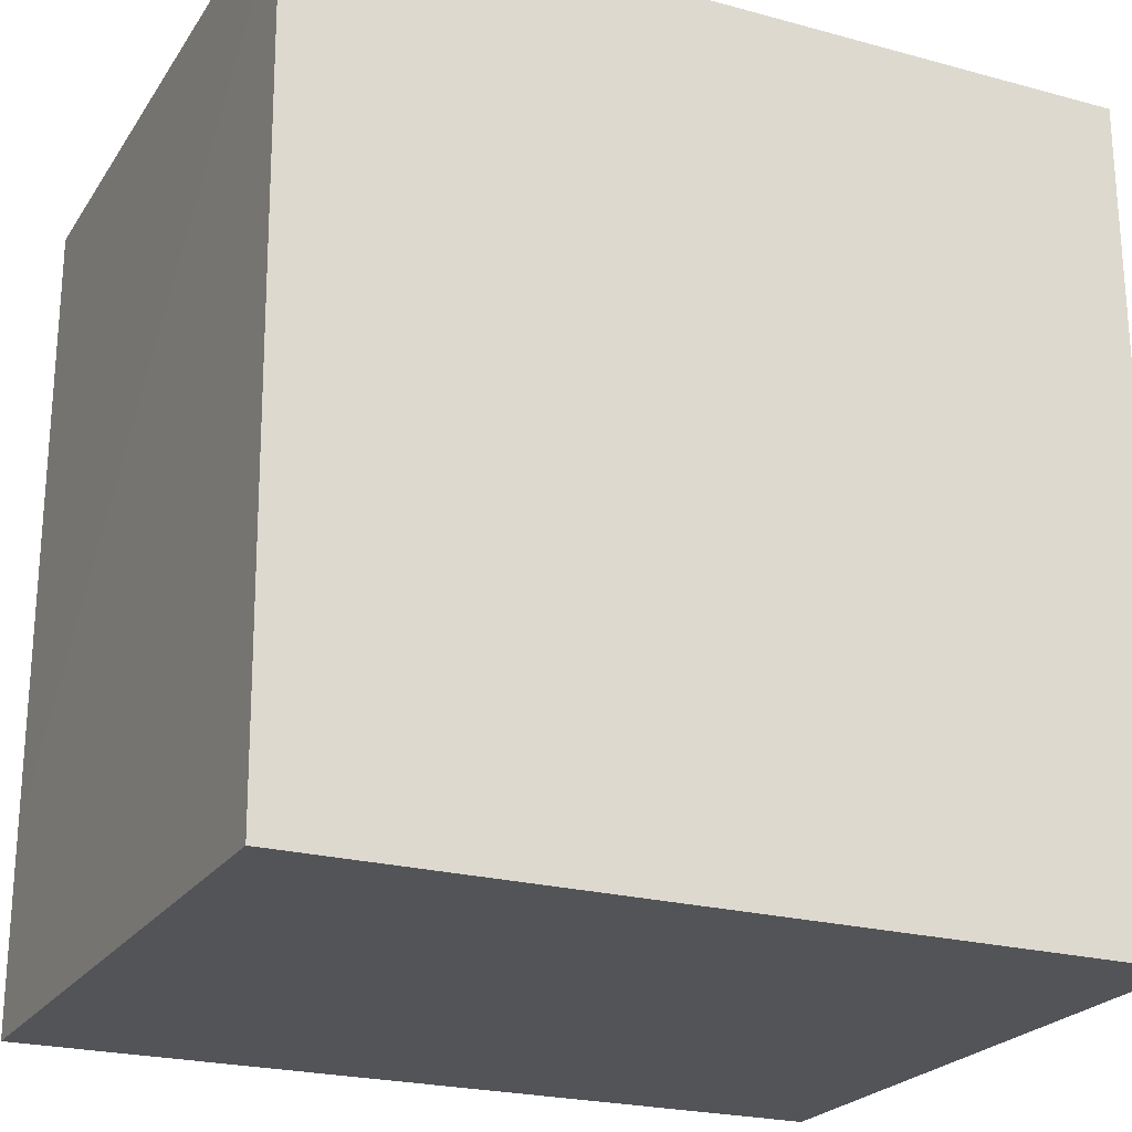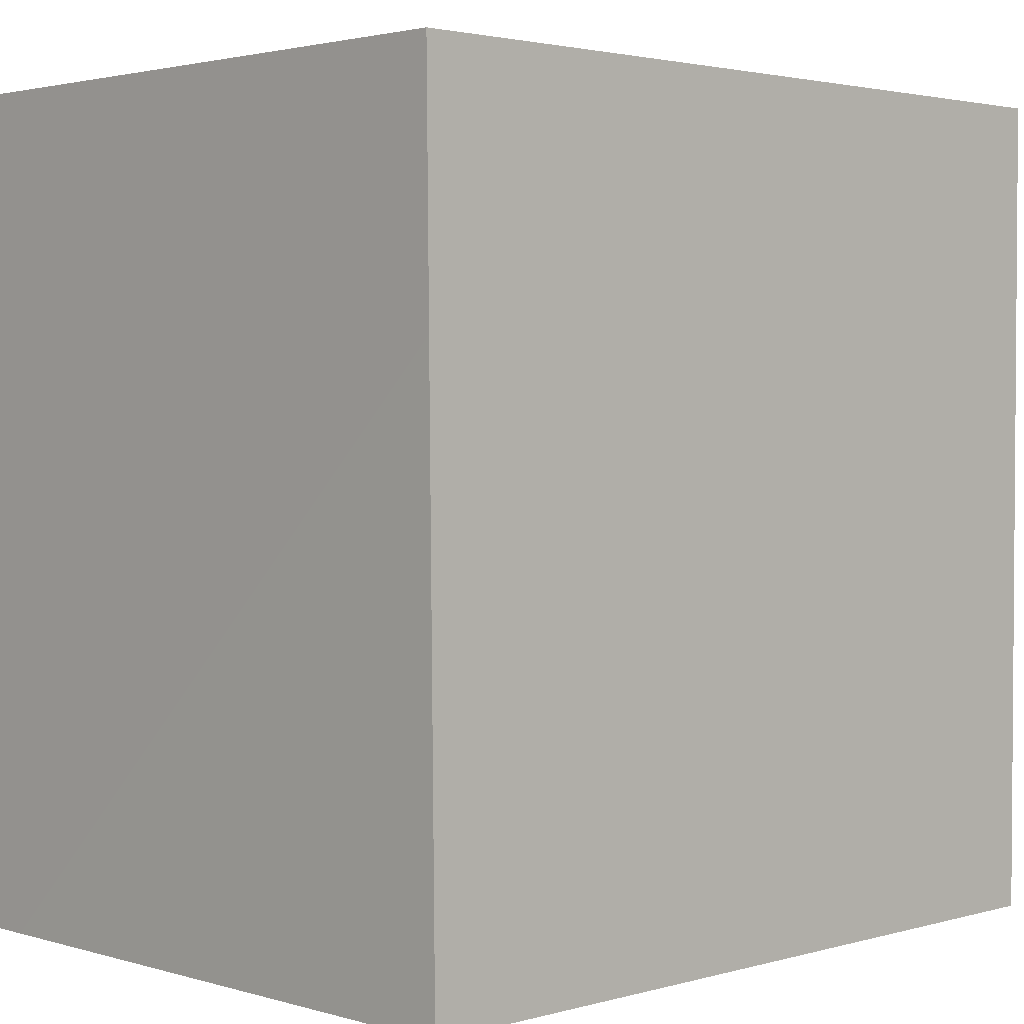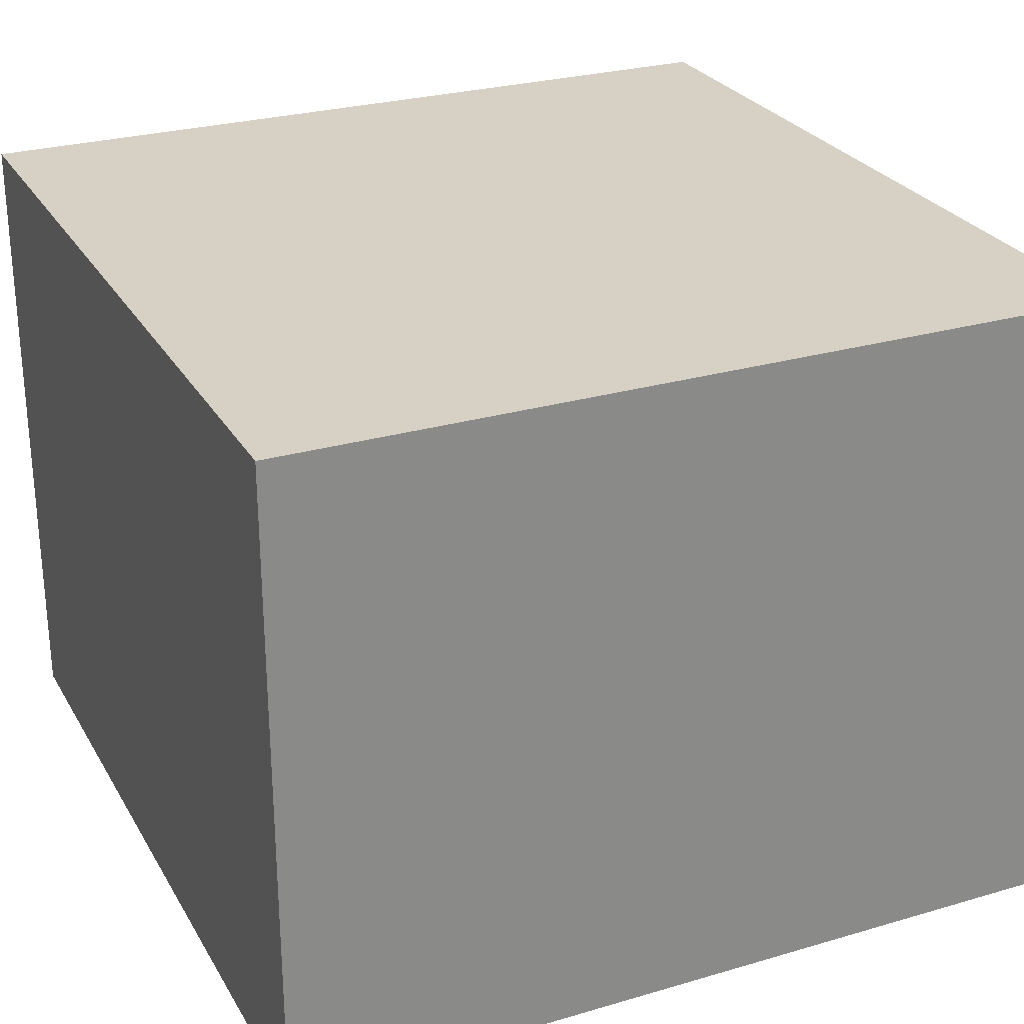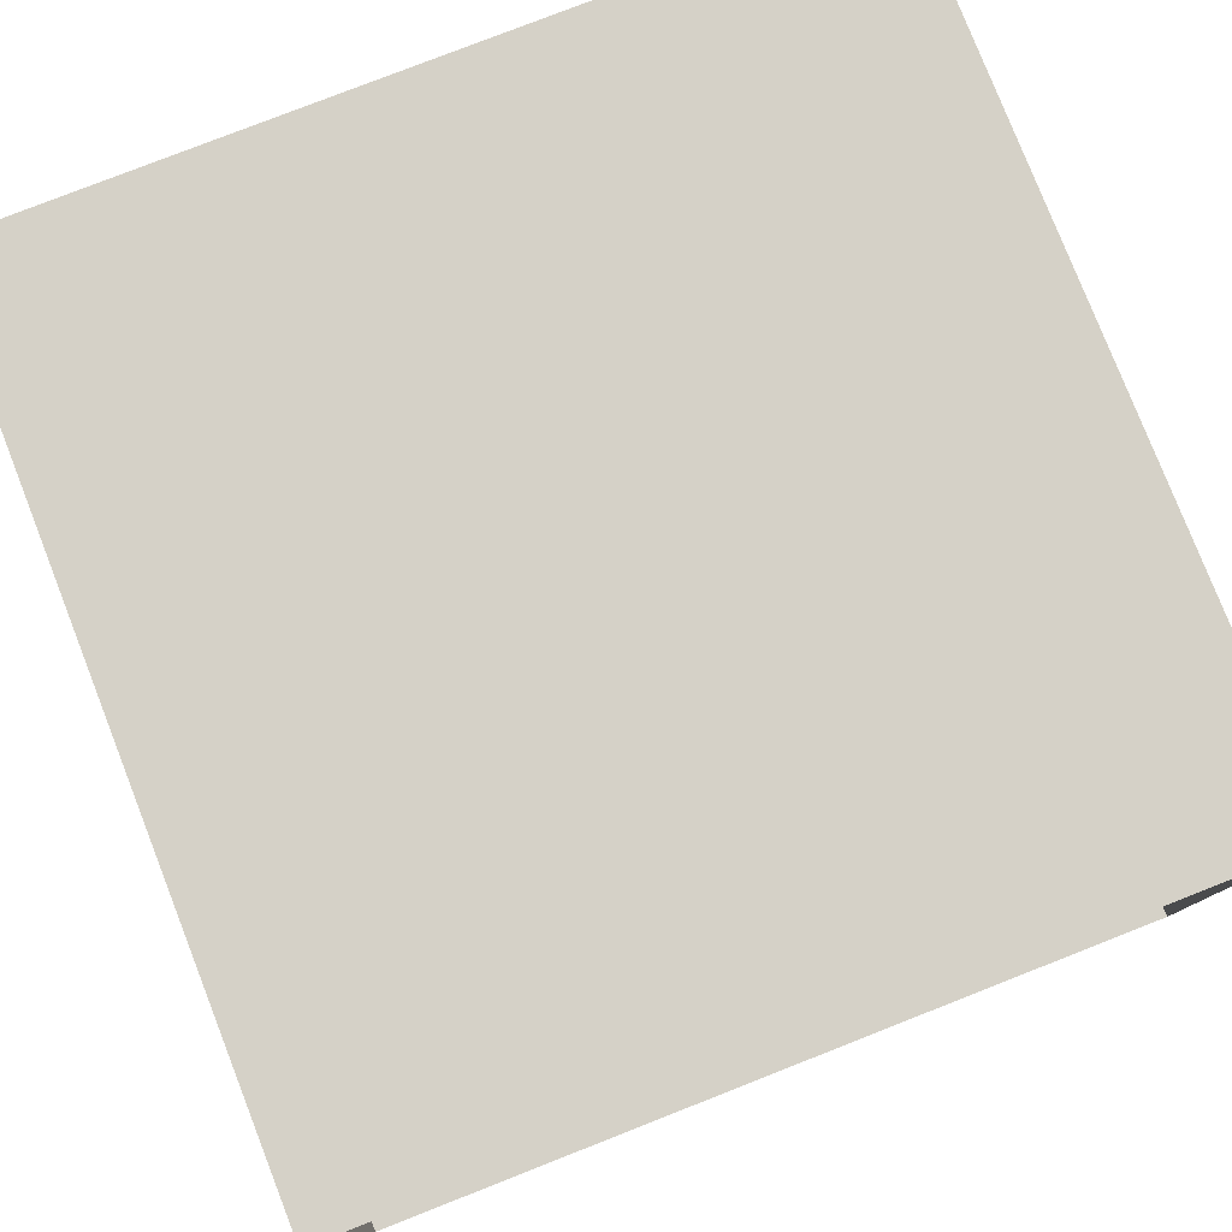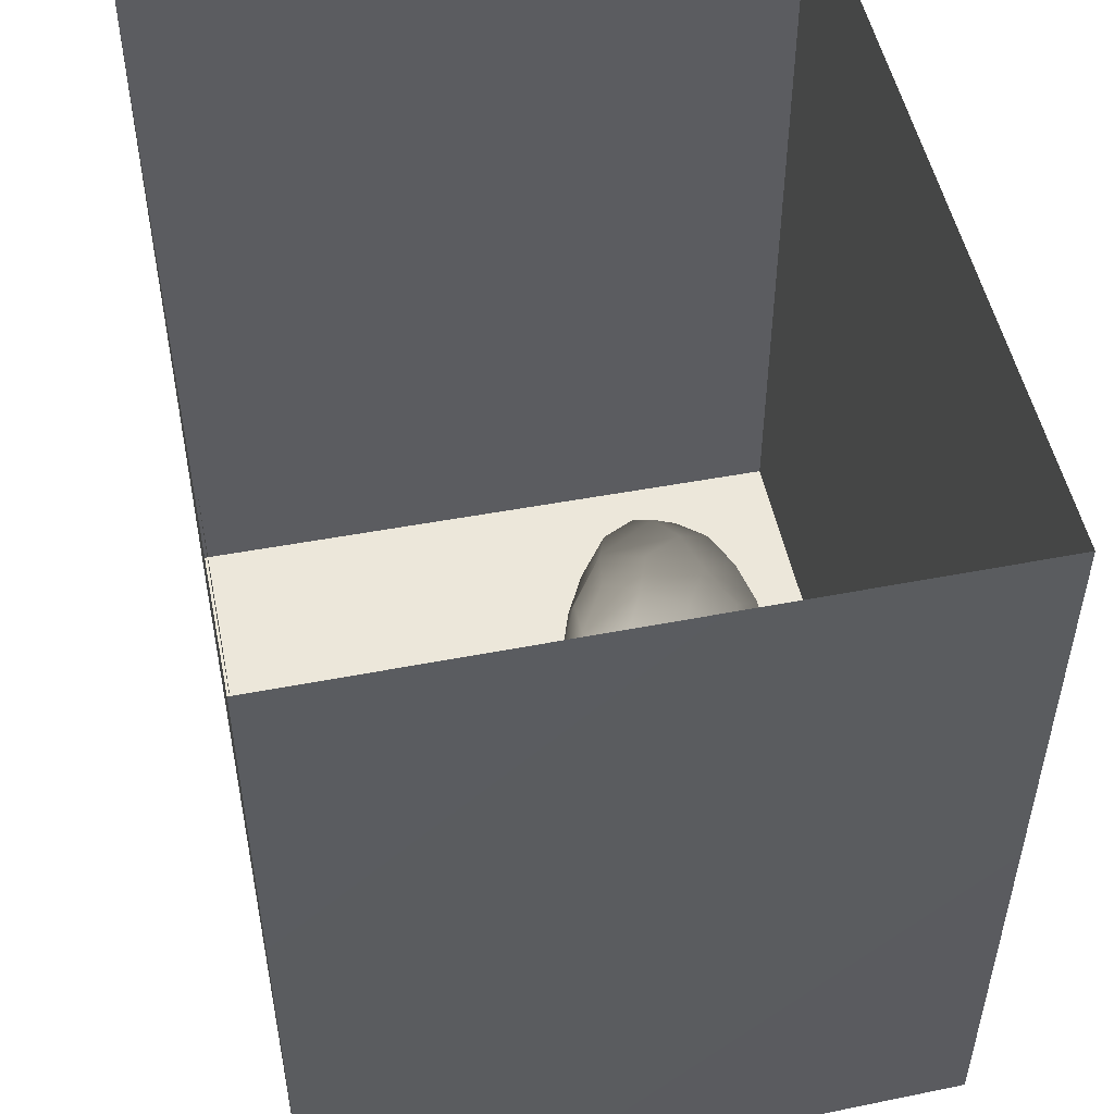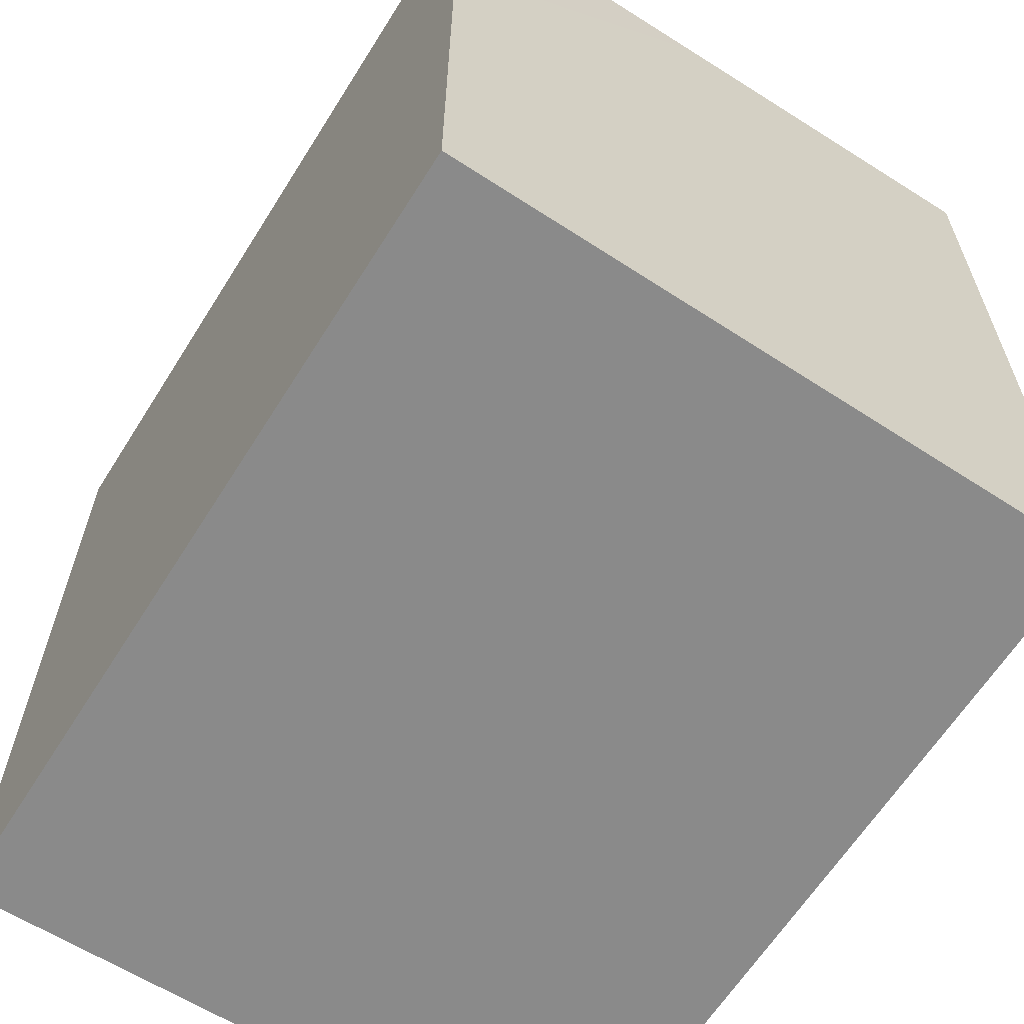
<metadata>
{"format":"obj","ext":"obj","renderer":"f3d","projection":"perspective","resolution":1024,"background":"white","views":[{"elev":-23.2,"azim":-24.7,"up":"+Z"},{"elev":2.5,"azim":-43.9,"up":"+Z"},{"elev":27.0,"azim":155.6,"up":"+Y"},{"elev":79.2,"azim":-21.4,"up":"+Y"},{"elev":50.6,"azim":-101.6,"up":"+Z"},{"elev":-63.5,"azim":-122.2,"up":"+Z"}]}
</metadata>
<code>
v 0.005988 0.5942 0.0005774
v -0.02424 0.6875 0.001534
v -0.01662 0.6221 0.07203
v -0.01776 0.6311 -0.07001
v -0.06258 0.7008 -0.0801
v -0.09554 0.7554 0.0008251
v -0.03151 0.5234 0.05504
v -0.06257 0.6974 0.08467
v -0.03223 0.5318 -0.06606
v -0.0828 0.6105 -0.1421
v -0.08144 0.4621 -0.009967
v -0.07989 0.5915 0.1401
v -0.1194 0.4885 -0.1181
v -0.1171 0.4731 0.09872
v -0.1516 0.7319 -0.1318
v -0.1549 0.7269 0.1389
v -0.1723 0.4165 -0.01023
v -0.1822 0.588 -0.1946
v -0.2238 0.4357 0.1174
v -0.1915 0.8066 -0.007532
v -0.1735 0.5525 0.1844
v -0.2576 0.6919 -0.2048
v -0.2592 0.7984 -0.1164
v -0.3085 0.8451 -0.0007192
v -0.2481 0.8059 0.09433
v -0.2373 0.6448 0.2116
v -0.2661 0.747 0.1757
v -0.3435 0.6815 0.2285
v -0.2963 0.5277 0.2132
v -0.3008 0.5676 -0.2264
v -0.2812 0.3905 -0.004323
v -0.2422 0.4504 -0.1443
v -0.3755 0.8356 -0.1024
v -0.3651 0.8111 0.141
v -0.3564 0.4723 -0.1904
v -0.3834 0.6704 -0.2382
v -0.3397 0.7639 -0.1848
v -0.3388 0.4132 0.1184
v -0.3482 0.4095 -0.1047
v -0.4269 0.8636 0.01767
v -0.4442 0.7733 -0.194
v -0.4011 0.4782 0.2024
v -0.4922 0.8313 0.1316
v -0.4666 0.4369 -0.1438
v -0.4324 0.5508 -0.2386
v -0.457 0.7342 0.221
v -0.4585 0.4295 0.1168
v -0.4176 0.5904 0.2478
v -0.4017 0.4172 -0.0007961
v -0.4946 0.8487 -0.09872
v -0.5327 0.6697 -0.2465
v -0.5531 0.8678 0.01964
v -0.515 0.4892 0.003159
v -0.5511 0.5258 -0.2277
v -0.5848 0.7628 0.2044
v -0.5571 0.6387 0.2509
v -0.5133 0.5077 0.2237
v -0.5528 0.7922 -0.1814
v -0.6061 0.8377 0.1152
v -0.6216 0.8438 -0.09837
v -0.6168 0.4544 -0.1409
v -0.5865 0.4591 0.137
v -0.6831 0.8528 0.02685
v -0.6422 0.5323 0.2232
v -0.6905 0.6731 0.2295
v -0.7092 0.7931 0.1521
v -0.6553 0.7527 -0.2002
v -0.745 0.8223 -0.08785
v -0.7759 0.5514 0.199
v -0.7049 0.457 0.1444
v -0.7751 0.7265 -0.1827
v -0.678 0.4826 0.01513
v -0.7393 0.438 -0.0988
v -0.8714 0.7673 -0.08284
v -0.8072 0.8144 0.04655
v -0.8181 0.7023 0.1777
v -0.8144 0.4412 0.0651
v -0.7024 0.5841 -0.2272
v -0.9034 0.5777 0.1452
v -0.8586 0.6416 -0.1752
v -0.8181 0.5184 -0.1653
v -0.8561 0.4574 -0.06836
v -0.9285 0.7304 0.06682
v -0.9711 0.6633 -0.07544
v -0.9151 0.5385 -0.1185
v -0.9447 0.4996 0.01197
v -0.986 0.6206 0.0655
v -0.1866 0.6206 0.01018
v -0.4034 0.6209 -0.003829
v -0.8391 0.6052 0.006795
v -0.6711 0.6927 -0.1057
v -0.7653 0.6273 -0.1068
v -0.7249 0.6154 0.1278
v -0.7219 0.5466 -0.03546
v -0.712 0.6948 0.02122
v -0.5661 0.7248 0.07825
v -0.5816 0.5712 -0.05166
v -0.6223 0.6153 0.116
v -0.7856 0.7134 -0.07059
v -0.5624 0.7303 -0.07408
g leftSphere
f 75 76 66
f 77 82 73
f 46 43 55
f 72 77 73
f 43 59 55
f 77 86 82
f 53 44 49
f 8 12 3
f 3 12 7
f 2 8 3
f 74 84 83
f 74 68 71
f 79 87 86
f 2 4 5
f 38 47 49
f 76 83 79
f 50 58 60
f 46 34 43
f 30 22 18
f 75 66 63
f 20 25 16
f 6 15 20
f 52 50 60
f 2 3 1
f 36 45 51
f 66 55 59
f 16 26 21
f 16 25 27
f 50 52 40
f 13 10 9
f 24 25 20
f 44 39 49
f 14 19 17
f 24 23 33
f 31 19 38
f 22 15 18
f 43 34 40
f 31 39 32
f 16 8 6
f 21 26 29
f 57 56 64
f 47 62 53
f 3 7 1
f 29 48 42
f 30 45 36
f 76 69 65
f 28 34 46
f 17 11 14
f 46 56 48
f 84 80 85
f 43 52 59
f 77 69 79
f 56 55 65
f 67 51 78
f 75 83 76
f 17 32 13
f 48 28 46
f 6 8 2
f 79 69 76
f 44 45 35
f 5 6 2
f 16 12 8
f 58 41 51
f 21 12 16
f 48 56 57
f 58 51 67
f 23 15 22
f 27 34 28
f 73 81 78
f 14 12 21
f 10 15 5
f 80 84 74
f 29 19 21
f 70 77 72
f 24 34 25
f 28 26 27
f 49 39 31
f 40 33 50
f 83 84 87
f 5 15 6
f 17 19 31
f 38 29 42
f 49 47 53
f 68 67 71
f 9 11 13
f 42 47 38
f 65 66 76
f 1 4 2
f 85 81 82
f 68 60 67
f 16 6 20
f 79 86 77
f 13 11 17
f 86 85 82
f 39 44 35
f 64 56 65
f 78 61 73
f 79 83 87
f 54 61 78
f 87 84 86
f 73 61 72
f 84 85 86
f 48 57 42
f 59 63 66
f 25 34 27
f 14 11 7
f 28 48 29
f 29 26 28
f 51 54 78
f 70 62 64
f 20 23 24
f 54 45 44
f 32 30 18
f 74 75 68
f 71 80 74
f 65 55 66
f 74 83 75
f 56 46 55
f 53 72 61
f 71 78 80
f 62 47 57
f 71 67 78
f 58 67 60
f 80 81 85
f 13 18 10
f 59 52 63
f 21 19 14
f 44 53 61
f 9 4 1
f 77 70 69
f 37 23 22
f 1 7 9
f 5 4 10
f 62 57 64
f 80 78 81
f 33 23 37
f 40 34 24
f 32 18 13
f 50 41 58
f 75 63 68
f 37 41 33
f 10 4 9
f 7 11 9
f 63 52 60
f 57 47 42
f 49 31 38
f 35 32 39
f 31 32 17
f 73 82 81
f 30 32 35
f 20 15 23
f 27 26 16
f 35 45 30
f 36 37 22
f 7 12 14
f 36 41 37
f 18 15 10
f 70 64 69
f 33 41 50
f 54 44 61
f 24 33 40
f 51 45 54
f 40 52 43
f 38 19 29
f 51 41 36
f 72 62 70
f 22 30 36
f 53 62 72
f 69 64 65
f 63 60 68
v -0.5875 0.25 0
v -0.3375 0.25 0
v -0.3639 0.3618 0
v -0.3563 0.2986 0.08187
v -0.3653 0.3047 -0.1006
v -0.4035 0.3998 -0.07876
v -0.4327 0.4461 0.009191
v -0.3639 0.1884 0.09343
v -0.4106 0.388 0.1104
v -0.3675 0.1916 -0.1033
v -0.3585 0.1498 -8.755e-05
v -0.4211 0.2517 -0.1866
v -0.4442 0.3644 -0.1699
v -0.4851 0.4553 -0.09934
v -0.4094 0.2741 0.1738
v -0.5273 0.4926 -0.006295
v -0.4427 0.1371 -0.1697
v -0.436 0.1464 0.1697
v -0.5119 0.4644 0.104
v -0.4147 0.08009 0.06147
v -0.5002 0.3742 0.1986
v -0.4134 0.0815 -0.06174
v -0.5965 0.4833 -0.08926
v -0.5029 0.1961 -0.229
v -0.5492 0.415 -0.1838
v -0.5182 0.3029 -0.2343
v -0.5068 0.2362 0.2362
v -0.5332 0.122 0.2078
v -0.5008 0.04827 -0.1195
v -0.6272 0.4944 0.03432
v -0.5147 0.0433 0.1203
v -0.5564 0.1021 -0.1991
v -0.6521 0.4311 -0.1598
v -0.502 0.01518 -0.007365
v -0.6067 0.3224 0.2385
v -0.7093 0.4586 -0.06459
v -0.6208 0.4404 0.1585
v -0.6098 0.2073 -0.2453
v -0.6151 0.1857 0.24
v -0.6041 0.02082 -0.0985
v -0.738 0.44 0.06104
v -0.6256 0.06837 0.1675
v -0.6395 0.3351 -0.2293
v -0.7003 0.2569 0.223
v -0.7983 0.3769 -0.04453
v -0.7289 0.364 0.1717
v -0.6823 0.1056 -0.1807
v -0.6181 0.005694 0.04337
v -0.7402 0.3706 -0.157
v -0.7259 0.2395 -0.2079
v -0.7161 0.1473 0.1882
v -0.8113 0.3382 0.06798
v -0.7263 0.04958 -0.05535
v -0.7281 0.0603 0.08217
v -0.7816 0.2498 0.1576
v -0.7904 0.1614 -0.1161
v -0.8002 0.2782 -0.1284
v -0.789 0.147 0.1063
v -0.835 0.2508 -0.03502
v -0.806 0.1284 0.0009649
v -0.8277 0.222 0.06329
g rightSphere
f 160 161 159
f 159 161 152
f 156 160 159
f 134 120 131
f 153 156 147
f 155 158 151
f 139 128 127
f 116 123 130
f 112 117 124
f 150 149 143
f 126 112 124
f 139 127 135
f 152 155 146
f 120 111 108
f 110 105 102
f 132 117 129
f 138 126 124
f 106 105 113
f 127 128 118
f 137 130 141
f 121 115 109
f 141 152 146
f 131 120 118
f 128 139 142
f 149 145 136
f 122 117 110
f 123 116 114
f 153 147 140
f 129 134 140
f 132 129 140
f 108 115 118
f 148 153 140
f 115 127 118
f 103 106 107
f 160 156 153
f 126 125 113
f 121 109 119
f 136 145 141
f 111 122 110
f 117 112 110
f 134 122 120
f 131 128 142
f 148 131 142
f 128 131 118
f 156 159 157
f 150 138 147
f 133 149 136
f 158 154 151
f 106 114 107
f 148 134 131
f 123 114 125
f 154 142 151
f 160 154 158
f 121 127 115
f 108 111 102
f 109 103 107
f 127 121 135
f 142 139 151
f 104 115 108
f 161 160 158
f 154 148 142
f 138 143 126
f 145 149 157
f 105 112 113
f 156 150 147
f 112 105 110
f 135 137 146
f 123 136 130
f 145 159 152
f 144 139 135
f 149 150 157
f 114 116 107
f 144 155 151
f 123 133 136
f 116 119 107
f 161 155 152
f 149 133 143
f 109 104 103
f 138 150 143
f 133 123 125
f 148 154 153
f 134 148 140
f 132 138 124
f 104 108 102
f 122 134 129
f 137 119 130
f 111 110 102
f 125 114 113
f 144 135 146
f 139 144 151
f 138 132 147
f 103 104 102
f 130 136 141
f 141 145 152
f 137 121 119
f 154 160 153
f 122 111 120
f 112 126 113
f 150 156 157
f 117 122 129
f 115 104 109
f 119 109 107
f 105 106 103
f 119 116 130
f 147 132 140
f 121 137 135
f 105 103 102
f 143 133 125
f 159 145 157
f 114 106 113
f 120 108 118
f 137 141 146
f 155 144 146
f 126 143 125
f 155 161 158
f 117 132 124
v   1 0 -1.04
v  -0.99 0 -1.04
v  -1.01 0  0.99
v   1 0  0.99
g floor
f 162 163 164
f 164 165 162
v   1 1.59 -1.04
v   1 1.59  0.99
v  -1.02 1.59  0.99
v  -1.02 1.59 -1.04
g ceiling
f 166 167 168
f 168 169 166
v   1 1.59 -1.04
v  -1.02 1.59 -1.04
v  -0.99 0 -1.04
v   1 0 -1.04
g backWall
f 170 171 172
f 172 173 170
v  1 1.59 0.99
v  1 1.59 -1.04
v  1 0 -1.04
v  1 0 0.99
g rightWall
f 174 175 176
f 176 177 174
v  -1.02 1.59 -1.04
v  -1.02 1.59 0.99
v  -1.01 0 0.99
v  -0.99 0 -1.04
g leftWall
f 178 179 180
f 180 181 178
v  0.23 1.58 -0.22
v  0.23 1.58 0.16
v  -0.24 1.58 0.16
v  -0.24 1.58 -0.22
g light
f 182 183 184
f 184 185 182

</code>
